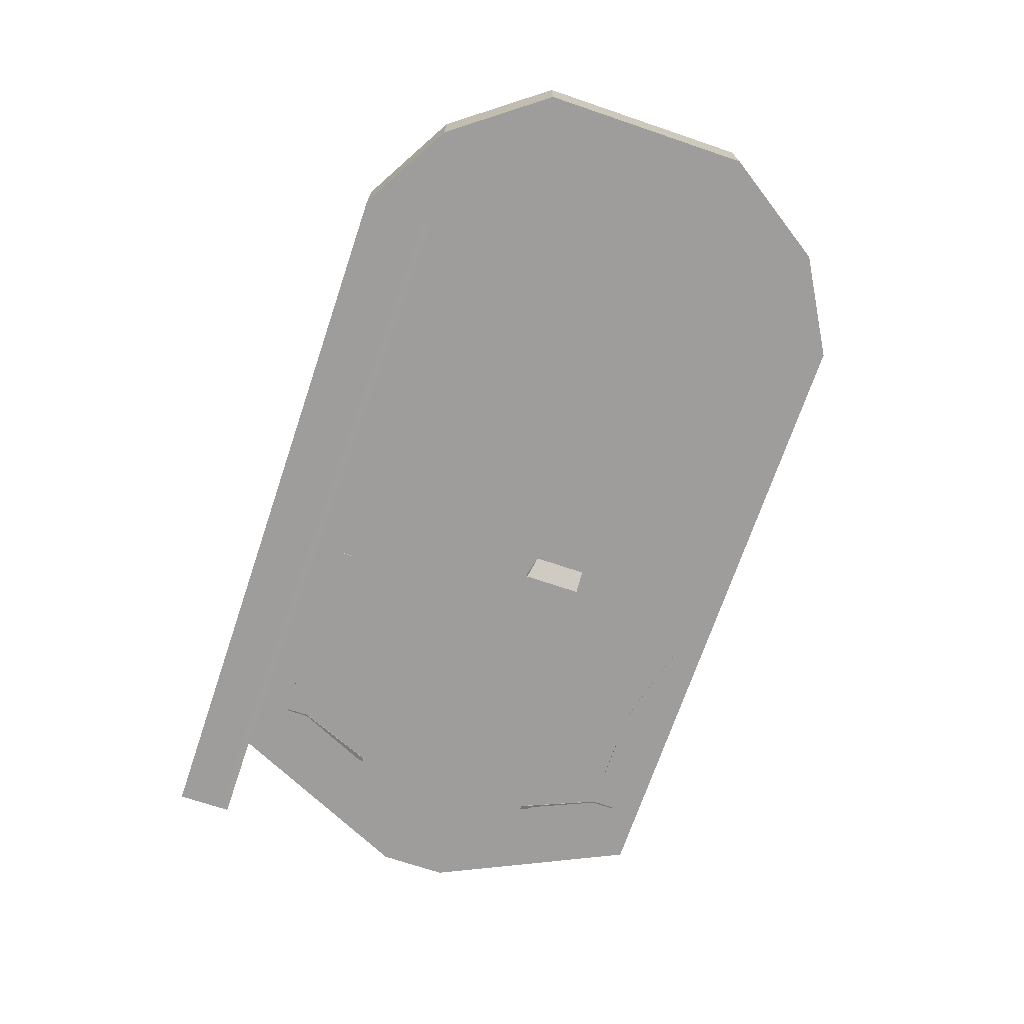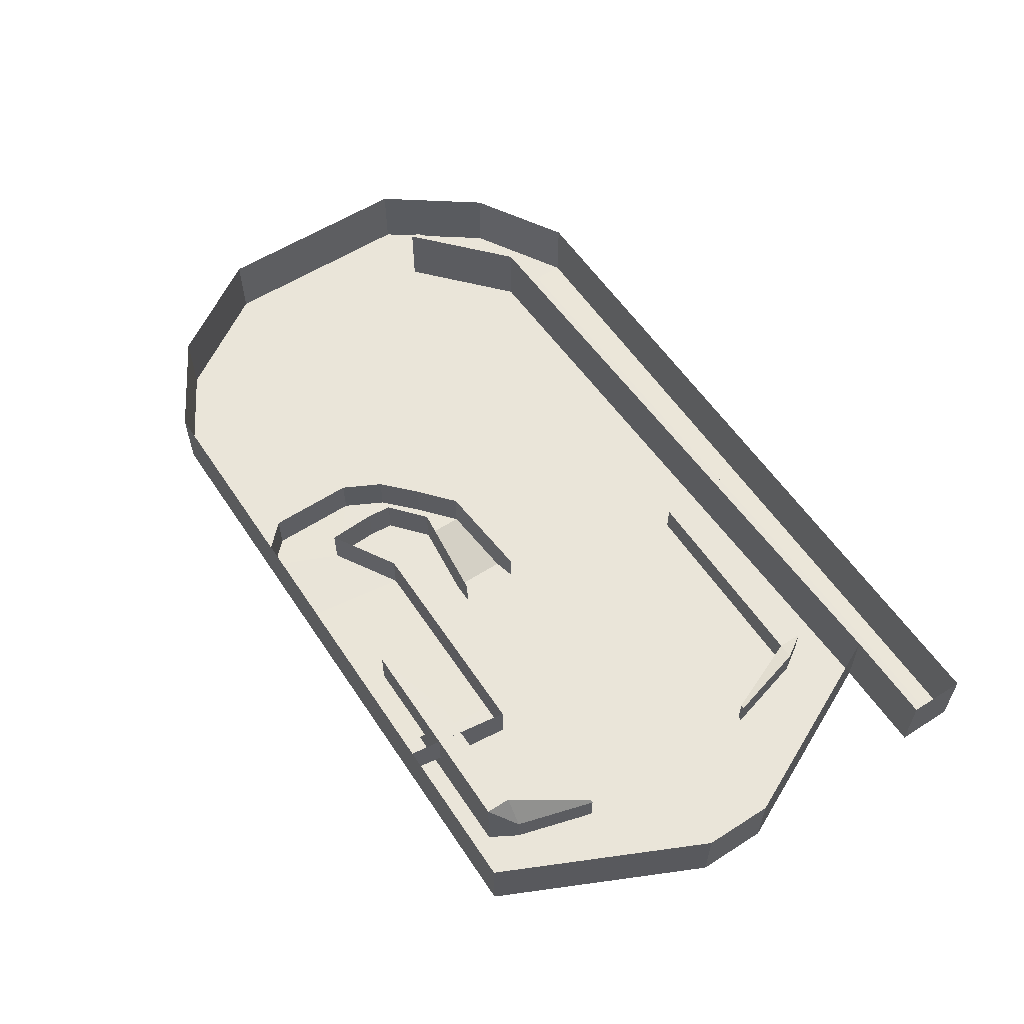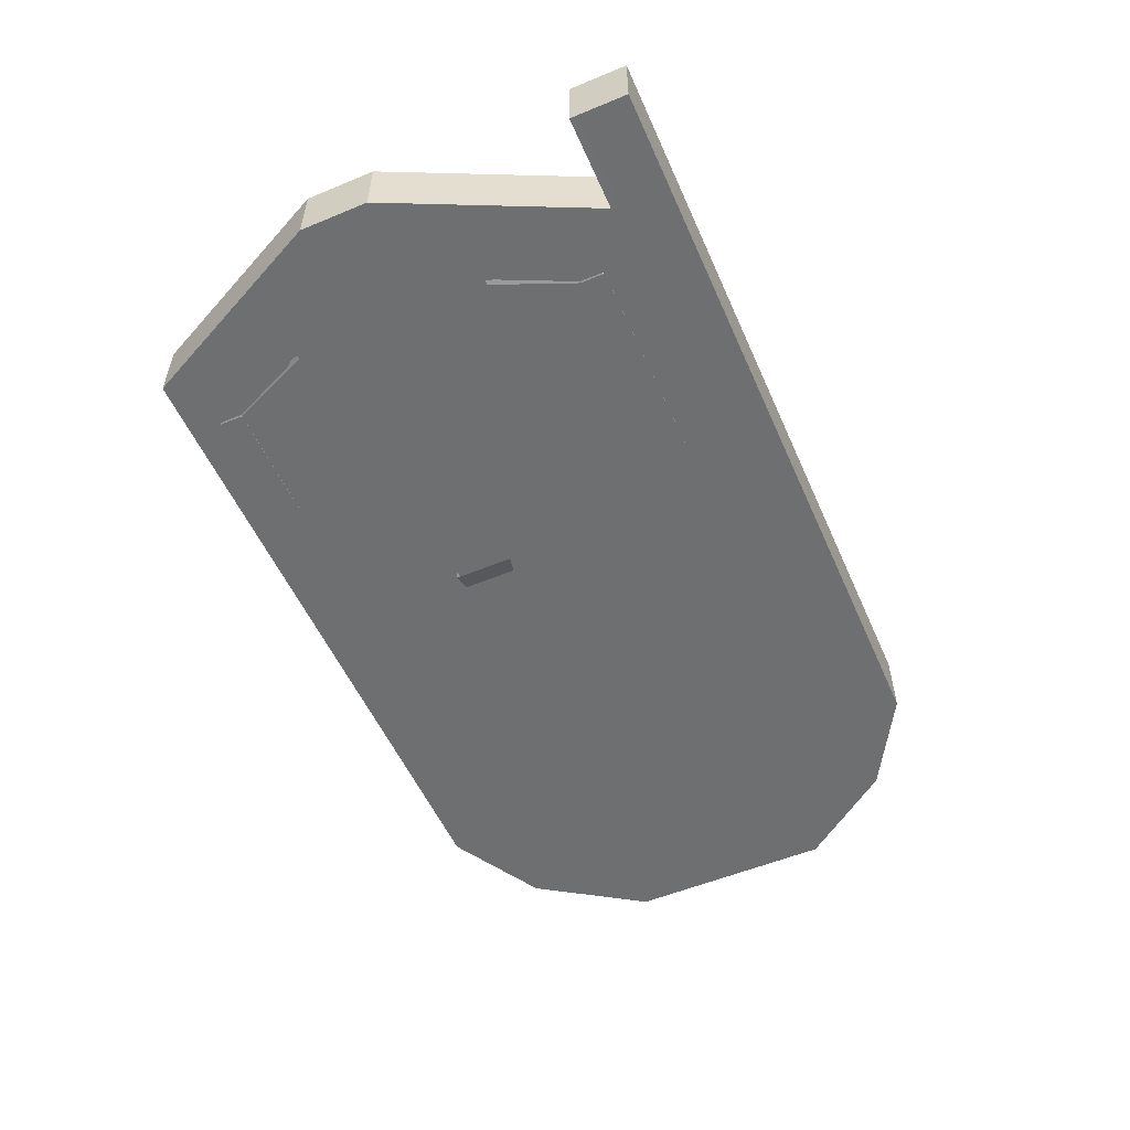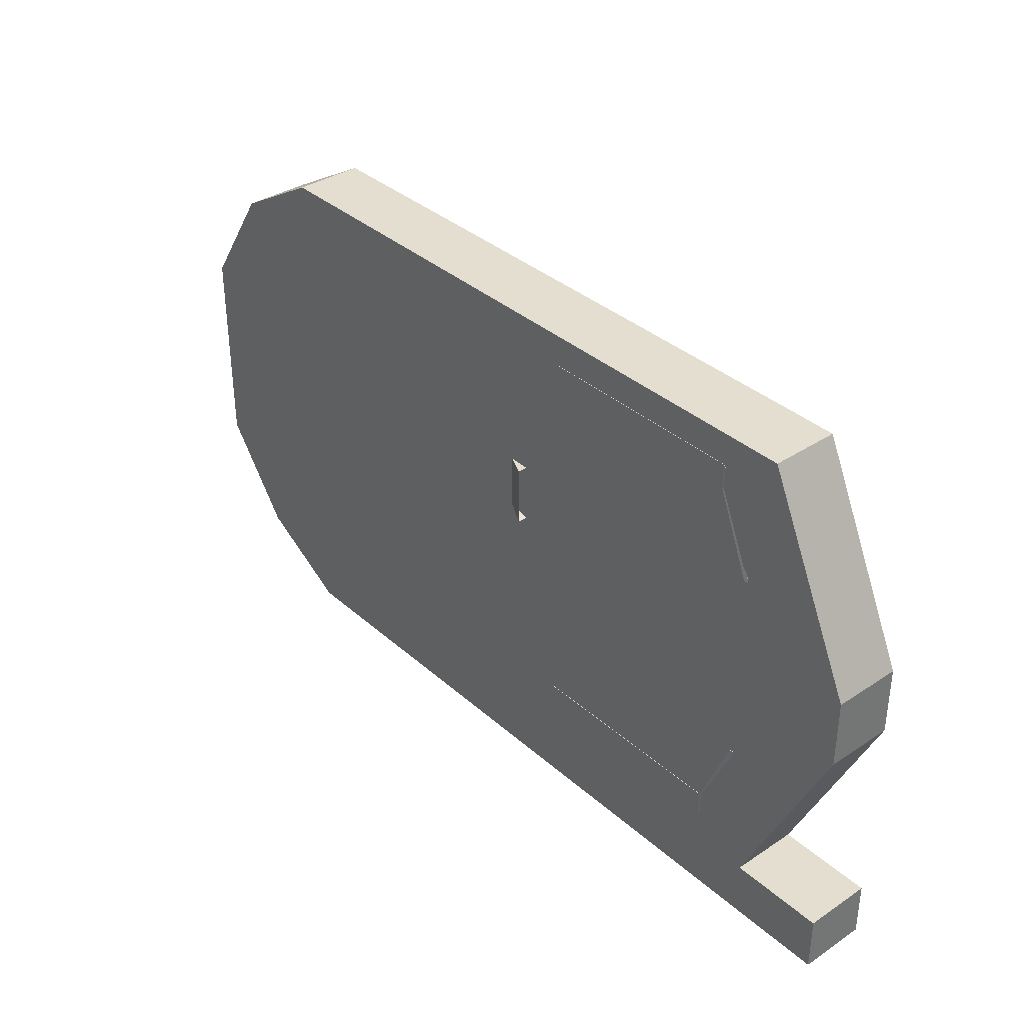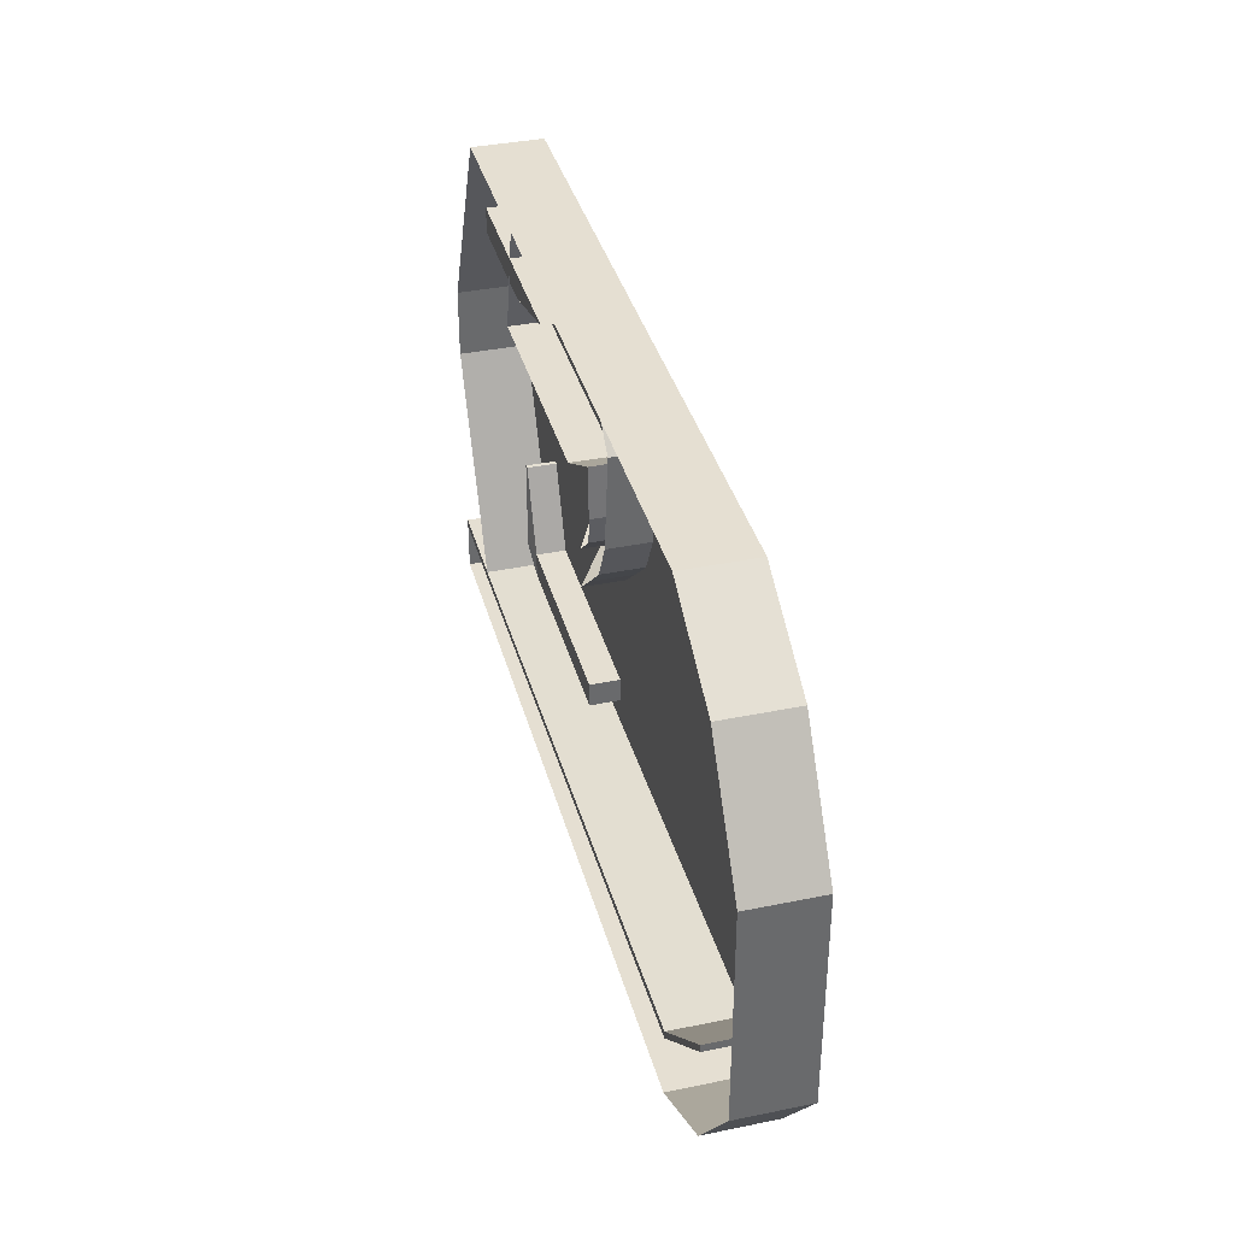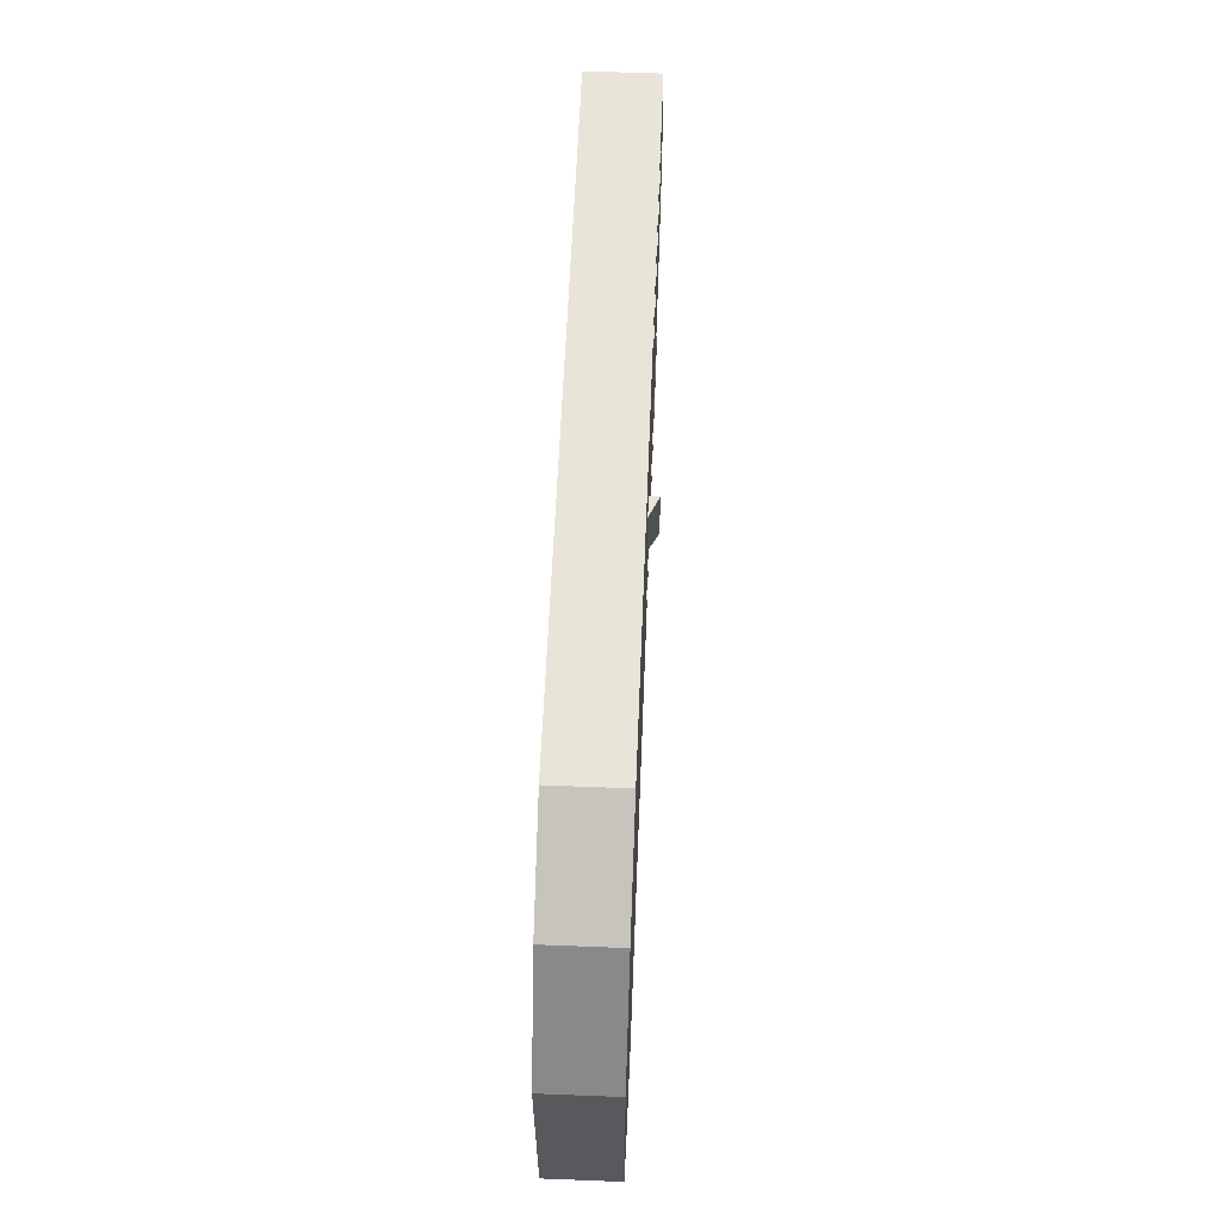
<metadata>
{"format":"obj","ext":"obj","renderer":"f3d","projection":"perspective","resolution":1024,"background":"white","views":[{"elev":-70.7,"azim":-108.7,"up":"+Y"},{"elev":57.7,"azim":56.6,"up":"+Y"},{"elev":-54.6,"azim":113.7,"up":"+Y"},{"elev":35.9,"azim":49.0,"up":"+Z"},{"elev":37.4,"azim":-104.8,"up":"+Z"},{"elev":60.2,"azim":-87.7,"up":"+Z"}]}
</metadata>
<code>
o Plane
v -0.9049 0 0.6111
v -0.9049 0 -0.5718
v -1.153 -0 -0.3516
v -1.342 0 0.1846
v -1.342 0 -0.1846
v -0.9049 0.1762 -0.5718
v -1.342 0.1764 0.1846
v 0.8111 0 -0.6111
v -1.156 0 0.466
v -1.153 0.1762 -0.3516
v -1.156 0.1764 0.466
v -1.342 0.1764 -0.1846
v 1.057 0 0.08975
v 1.057 0 -0.08975
v 1.057 0.1764 0.08975
v 1.057 0.1764 -0.08975
v -0.9049 0 -0.7583
v -1.156 0 -0.6133
v -1.342 0 -0.3613
v 0.8111 0.1764 -0.7583
v -0.9049 0.1764 -0.7583
v 0.8111 0 -0.7583
v -1.156 0.1764 -0.6133
v -1.342 0.1764 -0.3613
v 0.8111 0.1764 -0.6111
v 1.057 0 -0.6111
v 1.057 0.1764 -0.6111
v 1.057 0 -0.7583
v 1.057 0.1764 -0.7583
v -0.9049 0 -0.5916
v -1.153 -0 -0.3715
v -1.153 0.1762 -0.3715
v -0.9049 0.1762 -0.5916
v 0.8111 0.000197 -0.6309
v 0.8111 0.1764 -0.6309
v 1.057 0.000197 -0.6309
v 1.057 0.1764 -0.6309
v 0.8111 0 0.6111
v 0.8111 0.1764 0.6111
v -0.9049 0.1764 0.6111
v -0.2137 0.175 0.178
v -0.2137 0.07504 0.178
v -0.2137 0.07504 0.07799
v -0.2137 0.175 0.07799
v 0.001382 -0.0258 0.178
v 0.001382 0.0742 0.178
v 0.001382 -0.0258 0.02318
v 0.001382 0.0742 0.02318
v -0.3012 0.07902 0.1554
v -0.3012 0.07902 0.2554
v -0.3012 0.179 0.2554
v -0.3012 0.179 0.1554
v -0.3839 0.07902 0.2331
v -0.3062 0.07902 0.3173
v -0.3062 0.179 0.3173
v -0.3839 0.179 0.2331
v -0.4343 0.07902 0.3314
v -0.299 0.07902 0.4414
v -0.299 0.179 0.4414
v -0.4343 0.179 0.3314
v -0.3754 0.07247 0.6097
v -0.3754 0.1725 0.6097
v -0.4357 0.1725 0.5504
v -0.4357 0.07247 0.5504
v 0.4426 0.07902 0.3431
v 0.4426 0.179 0.3431
v 0.4051 0.07247 0.611
v 0.4051 0.1725 0.611
v -0.13 0.07902 0.3422
v -0.1675 0.07247 0.61
v -0.13 0.179 0.3422
v -0.1675 0.1725 0.61
v 0.4301 0.07684 0.468
v 0.4176 0.07465 0.5312
v 0.06087 0.07902 0.3425
v 0.3603 0.07902 0.3428
v 0.3228 0.07247 0.6106
v 0.02335 0.07247 0.6103
v -0.1425 0.07684 0.4315
v -0.155 0.07465 0.5207
v 0.03586 0.07465 0.5211
v 0.3353 0.07465 0.5309
v 0.04836 0.07684 0.4318
v 0.3478 0.07684 0.4676
v 0.6602 0.1751 0.4678
v 0.6602 -0.001111 -0.4678
v 0.6602 0.0764 -0.4678
v 0.7043 0.01044 0.4631
v 0.7043 0.01044 -0.4631
v 0.7043 0.08794 -0.4631
v 0.7043 0.08794 0.4631
v 0.6602 -0.001111 -0.5311
v 0.6602 0.0764 -0.5311
v 0.6602 0.1751 0.5311
v 0.6602 -0.001111 0.5311
v 0.7476 0.07545 0.2581
v 0.7583 -0.001111 -0.258
v 0.7476 -0.002061 0.2581
v 0.7583 0.0764 -0.258
v 0.7476 0.07545 -0.2581
v 0.7583 0.0764 0.258
v 0.7583 -0.001111 0.258
v 0.7476 -0.002061 -0.2581
v 0.6602 -0.001111 0.4678
v 0.116 0.0764 -0.4678
v 0.116 -0.001111 -0.4678
v 0.116 0.0764 -0.5311
v 0.116 -0.001111 -0.5311
v 0.3478 -0.001111 0.4678
v 0.3478 0.1751 0.4678
v 0.116 -0.001111 0.5311
v 0.116 0.1751 0.5311
f 1 2 3 9
f 9 3 5 4
f 1 9 11 40
f 3 31 5
f 2 1 38 8
f 9 4 7 11
f 8 38 13 14
f 4 5 12 7
f 14 13 15 16
f 25 8 14 16
f 38 39 15 13
f 17 22 20 21
f 18 17 21 23
f 19 18 23 24
f 12 5 19 24
f 25 27 37 35
f 3 10 32 31
f 20 22 28 29
f 30 31 32 33
f 2 3 31 30
f 8 26 27 25
f 10 6 33 32
f 6 25 35 33
f 2 6 10 3
f 2 8 25 6
f 6 2 30 33
f 33 35 34 30
f 35 37 36 34
f 26 36 37 27
f 26 8 34 36
f 34 8 2 30
f 29 28 36 37
f 22 34 36 28
f 34 22 17 30
f 18 19 5 31
f 30 17 18 31
f 44 43 49 52
f 43 44 48 47
f 54 55 59 58
f 45 46 41 42
f 43 47 45 42
f 53 54 58 57
f 56 53 57 60
f 42 41 51 50
f 57 58 61 64
f 43 42 50 49
f 49 50 54 53
f 52 49 53 56
f 50 51 55 54
f 61 62 63 64
f 65 66 68 67 74 73
f 60 57 64 63
f 62 61 70 72
f 69 71 66 65 76 75
f 72 70 78 77 67 68
f 58 59 71 69
f 61 58 69 79 80 70
f 39 38 1 40
f 82 84 73 74
f 70 80 81 78
f 78 81 82 77
f 80 79 83 81
f 81 83 84 82
f 79 69 75 83
f 83 75 76 84
f 103 100 87 86
f 94 112 111 95
f 102 101 91 88
f 98 102 88 104
f 101 96 85 91
f 88 91 94 95
f 95 104 88
f 87 90 93
f 111 109 104 95
f 90 89 92 93
f 89 86 92
f 91 85 94
f 90 87 100 99
f 86 89 97 103
f 89 90 99 97
f 104 85 96 98
f 96 101 102 98
f 103 97 99 100
f 92 86 106 108
f 106 105 107 108
f 110 109 111 112
f 85 104 109 110
f 87 93 107 105
f 86 87 105 106
f 93 92 108 107
f 94 85 110 112

</code>
